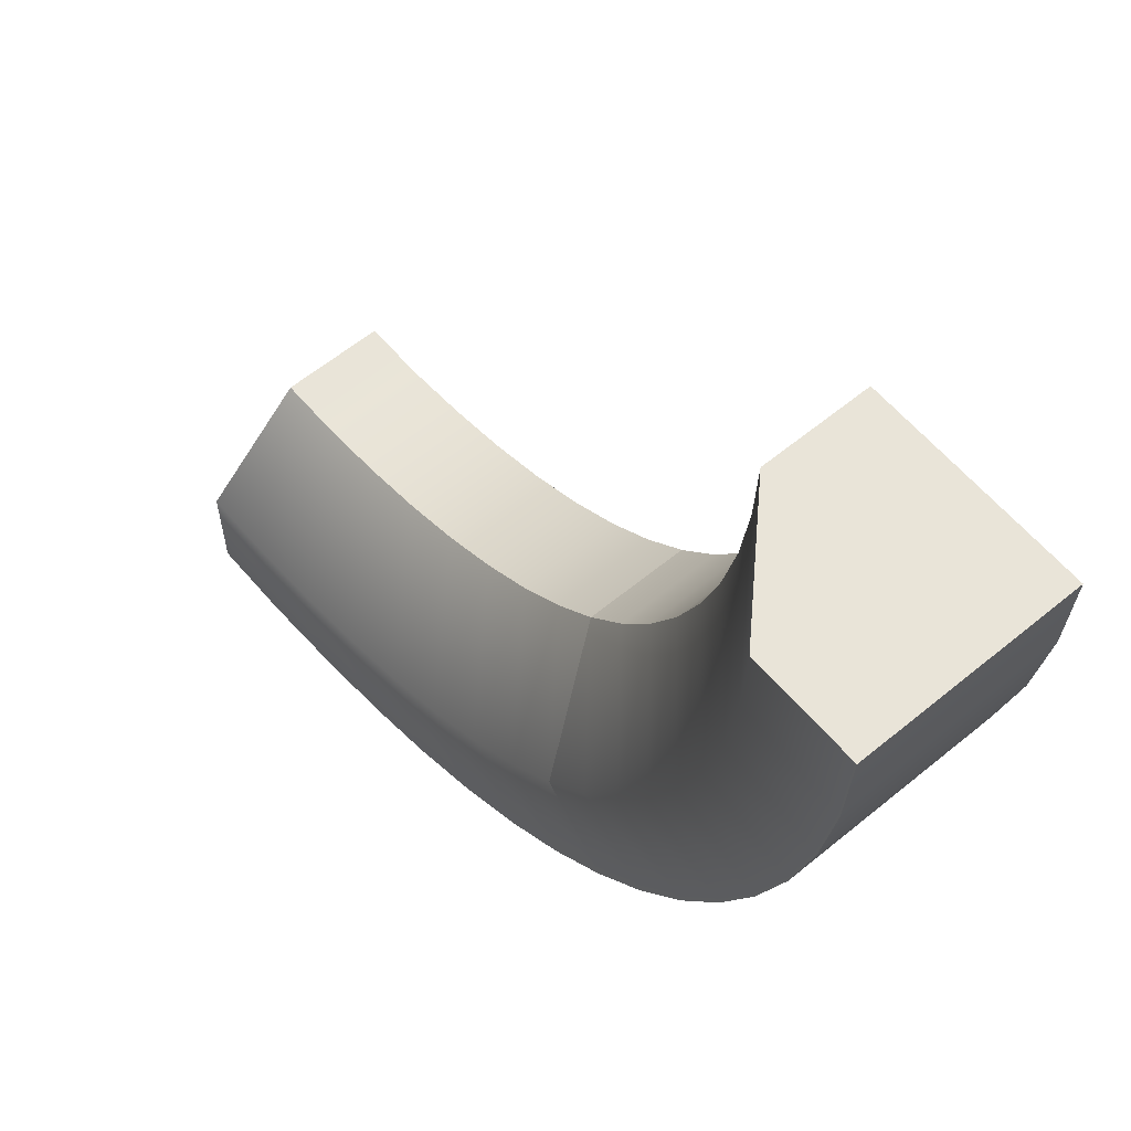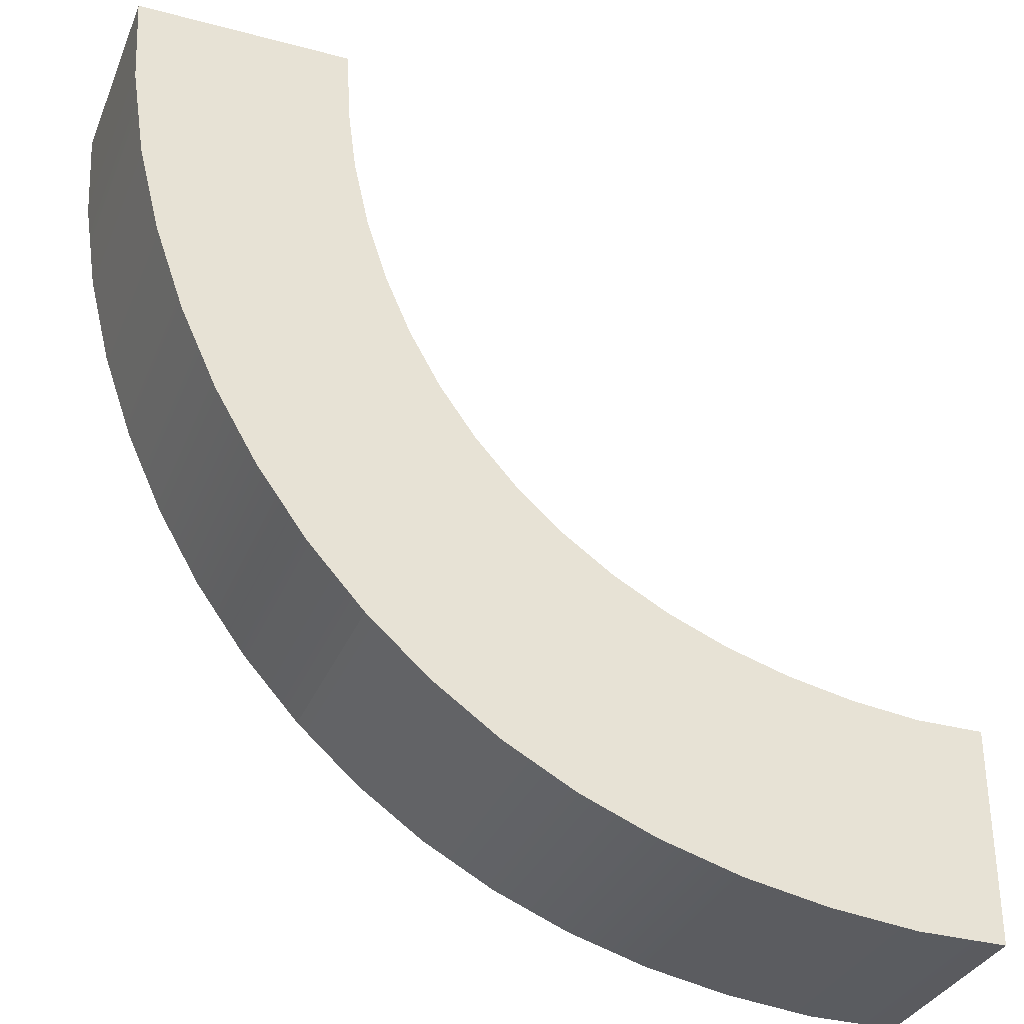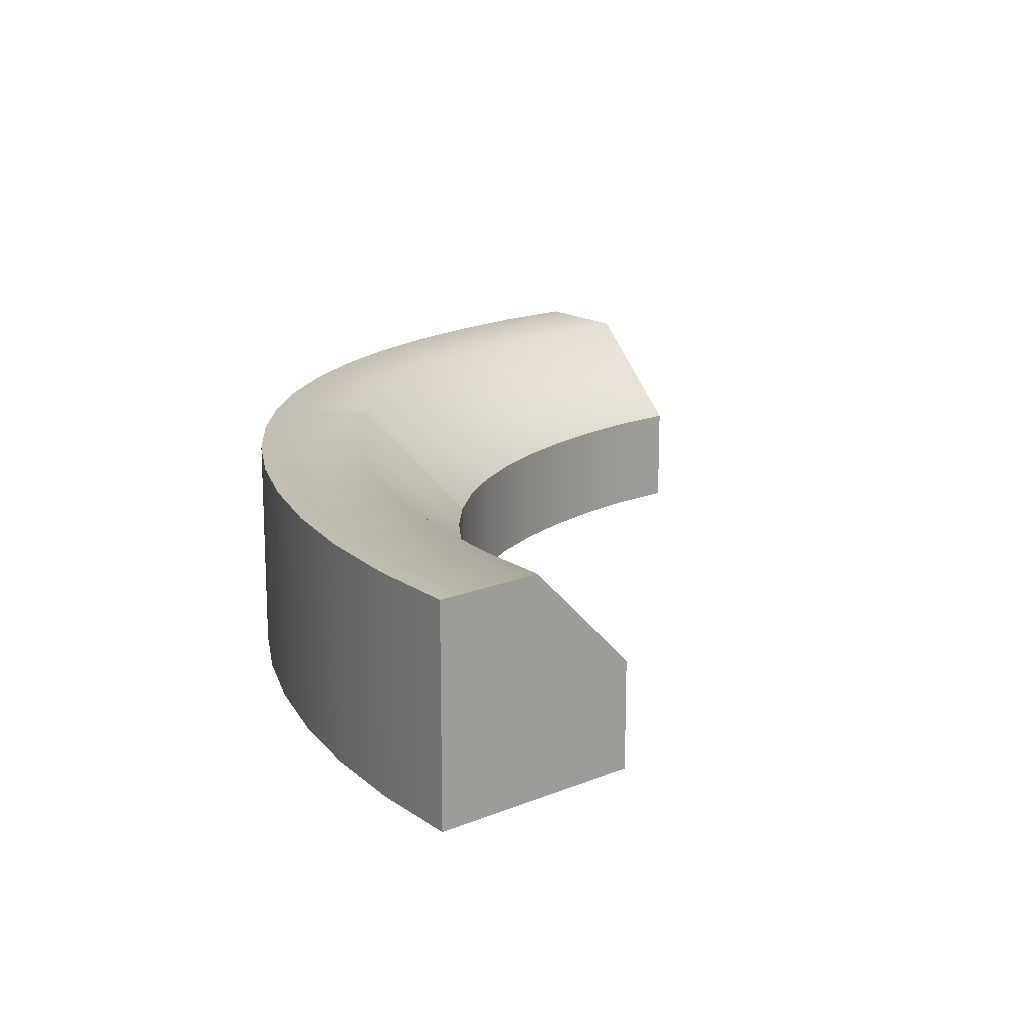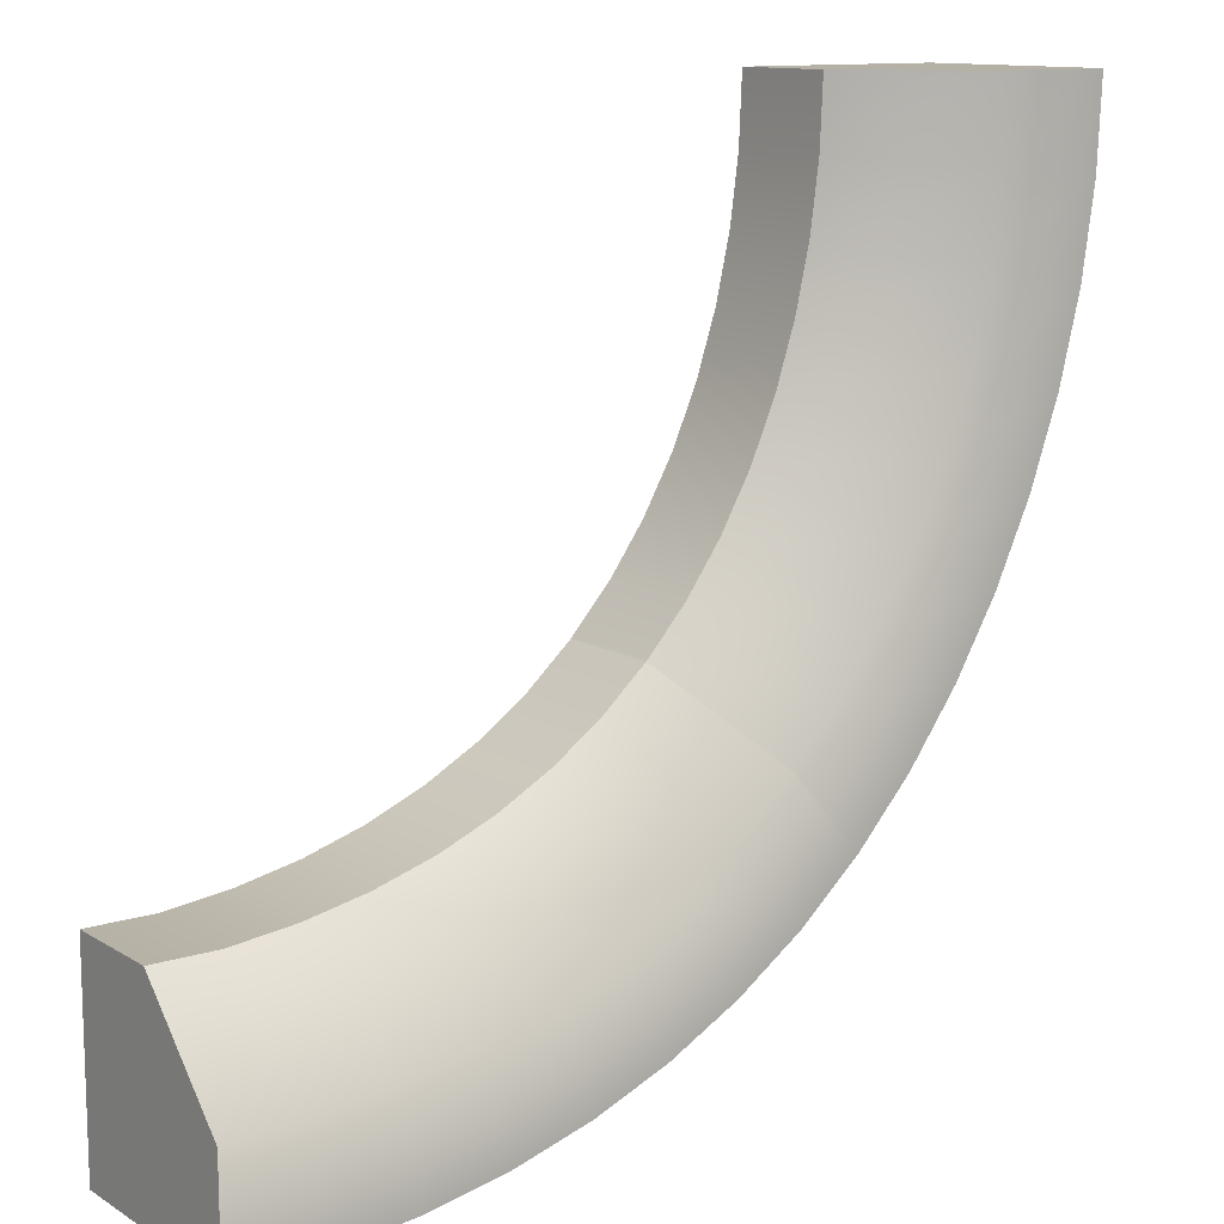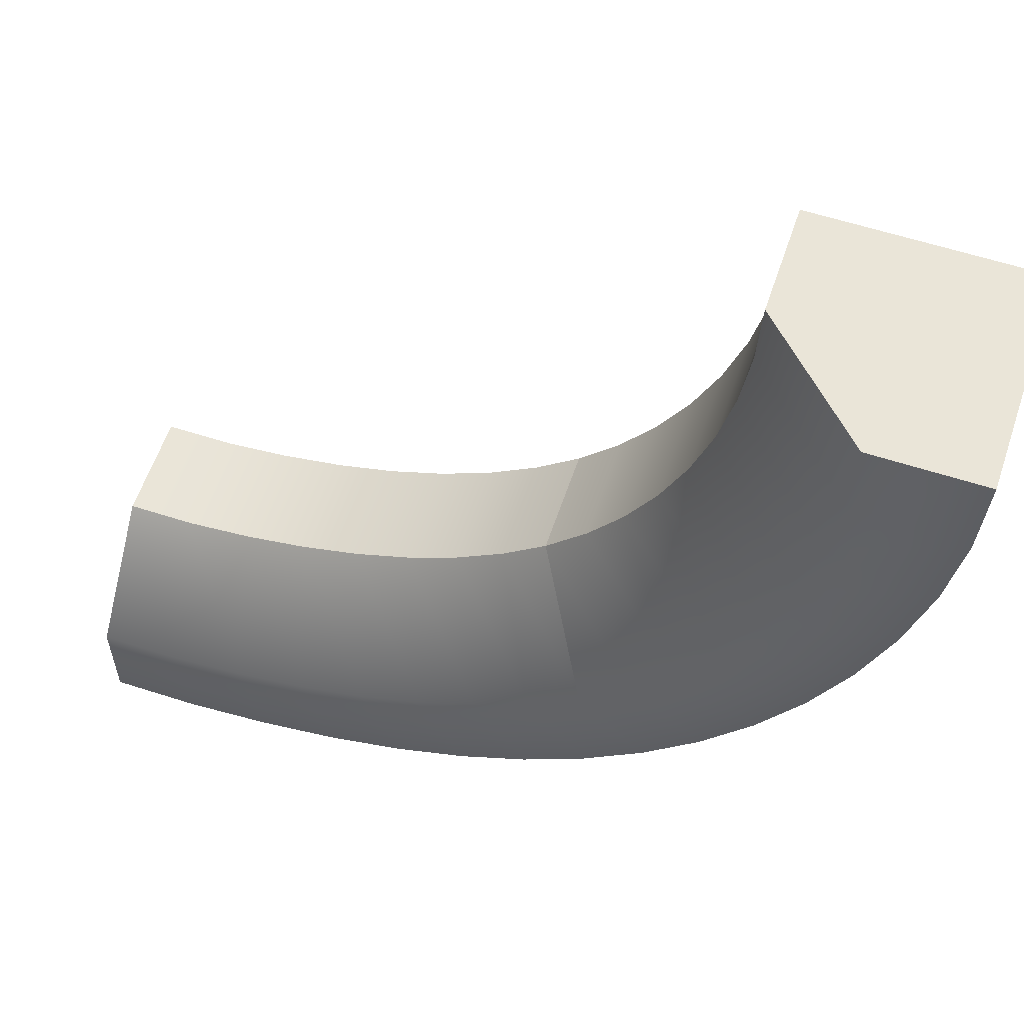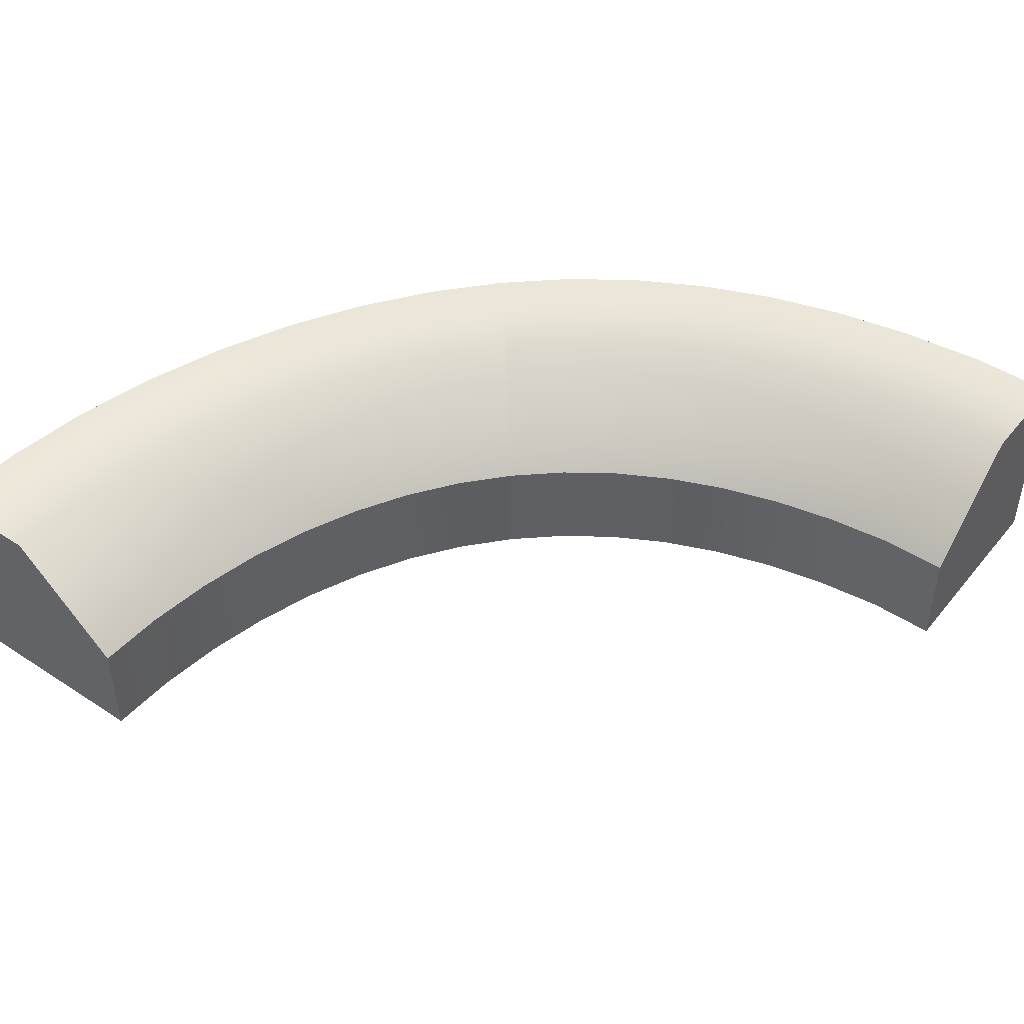
<metadata>
{"format":"obj","ext":"obj","renderer":"f3d","projection":"perspective","resolution":1024,"background":"white","views":[{"elev":60.3,"azim":-130.1,"up":"+Z"},{"elev":-33.0,"azim":-20.3,"up":"+Z"},{"elev":17.0,"azim":-39.3,"up":"+Y"},{"elev":12.1,"azim":144.0,"up":"+Z"},{"elev":58.9,"azim":-161.4,"up":"+Z"},{"elev":46.4,"azim":36.8,"up":"+Y"}]}
</metadata>
<code>
g default
v 0.1837 -0 -2.973
v 0.5092 -0 -2.591
v 0.8396 -0 -2.215
v 0.1873 1 -2.977
v 0.5135 1 -2.596
v 0.8396 0.5 -2.215
v 3.005 1 -4.001
v 3.005 1 -3.501
v 3.005 0.5 -3.001
v 3.005 -0 -4.001
v 3.005 -0 -3.501
v 3.005 -0 -3.001
v -1 0 0
v -0.5 0 0
v 0 0 0
v -1 1 0
v -0.5 1 1e-06
v 0 0.5 0
v 1.446 1 -3.77
v 1.446 -0 -3.77
v 1.621 -0 -3.292
v 1.797 -0 -2.815
v 1.797 0.5 -2.815
v 1.622 1 -3.293
v 2.194 -0 -3.954
v 2.194 1 -3.954
v 2.287 1 -3.459
v 2.38 0.5 -2.964
v 2.38 -0 -2.964
v 2.287 -0 -3.459
v 0.7737 1 -3.446
v 0.7737 -0 -3.446
v 1.022 -0 -3.001
v 1.28 -0 -2.565
v 1.28 0.5 -2.565
v 1.028 1 -3.007
v 2.596 -0 -3.998
v 2.596 1 -3.998
v 2.643 1 -3.499
v 2.691 0.5 -3.001
v 2.691 -0 -3.001
v 2.643 -0 -3.499
v 1.811 1 -3.879
v 1.811 -0 -3.879
v 1.946 -0 -3.39
v 2.081 -0 -2.902
v 2.081 0.5 -2.902
v 1.946 1 -3.39
v 1.099 -0 -3.625
v 1.099 1 -3.625
v 1.317 1 -3.166
v 1.53 0.5 -2.702
v 1.53 -0 -2.702
v 1.311 -0 -3.161
v 0.4708 1 -3.231
v 0.4667 -0 -3.227
v 0.7545 -0 -2.811
v 1.05 -0 -2.402
v 1.05 0.5 -2.402
v 0.7597 1 -2.816
v -0.6748 1 -1.649
v -0.6755 -0 -1.649
v -0.2255 -0 -1.446
v 0.22 -0 -1.238
v 0.22 0.5 -1.238
v -0.2241 1 -1.447
v -0.3035 -0 -2.368
v -0.3015 1 -2.37
v 0.09291 1 -2.071
v 0.4837 0.5 -1.769
v 0.4837 -0 -1.769
v 0.09008 -0 -2.068
v -0.07354 -0 -2.686
v -0.07069 1 -2.689
v 0.2909 1 -2.347
v 0.6506 0.5 -2.003
v 0.6506 -0 -2.003
v 0.2873 -0 -2.343
v -0.5034 1 -2.023
v -0.5048 -0 -2.021
v -0.08127 -0 -1.768
v 0.3398 -0 -1.513
v 0.3398 0.5 -1.513
v -0.07917 1 -1.77
v -0.917 1 -0.8427
v -0.917 -0 -0.8427
v -0.4272 -0 -0.7446
v 0.05628 -0 -0.6401
v 0.05628 0.5 -0.6401
v -0.427 1 -0.7448
v -0.814 -0 -1.254
v -0.814 1 -1.254
v -0.3405 1 -1.104
v 0.1251 0.5 -0.9459
v 0.1251 -0 -0.9459
v -0.3412 -0 -1.103
v -0.9792 1 -0.4234
v -0.9792 -0 -0.4234
v -0.4816 -0 -0.3744
v 0.0143 -0 -0.3237
v 0.0143 0.5 -0.3237
v -0.4816 1 -0.3744
g outsideBend
f 4 5 60 55
f 5 6 59 60
f 7 8 11 10
f 8 9 12 11
f 56 57 2 1
f 57 58 3 2
f 3 58 59 6
f 55 56 1 4
f 13 14 17 16
f 14 15 18 17
f 16 17 102 97
f 17 18 101 102
f 98 99 14 13
f 99 100 15 14
f 15 100 101 18
f 97 98 13 16
f 10 37 38 7
f 10 11 42 37
f 11 12 41 42
f 40 41 12 9
f 39 40 9 8
f 38 39 8 7
f 43 44 20 19
f 19 24 48 43
f 24 23 47 48
f 23 22 46 47
f 45 46 22 21
f 44 45 21 20
f 19 20 49 50
f 20 21 54 49
f 21 22 53 54
f 52 53 22 23
f 51 52 23 24
f 50 51 24 19
f 38 37 25 26
f 26 27 39 38
f 27 28 40 39
f 28 29 41 40
f 42 41 29 30
f 37 42 30 25
f 26 25 44 43
f 25 30 45 44
f 30 29 46 45
f 47 46 29 28
f 48 47 28 27
f 43 48 27 26
f 50 49 32 31
f 31 36 51 50
f 36 35 52 51
f 35 34 53 52
f 54 53 34 33
f 49 54 33 32
f 31 32 56 55
f 32 33 57 56
f 33 34 58 57
f 59 58 34 35
f 60 59 35 36
f 55 60 36 31
f 1 73 74 4
f 1 2 78 73
f 2 3 77 78
f 76 77 3 6
f 75 76 6 5
f 74 75 5 4
f 79 80 62 61
f 61 66 84 79
f 66 65 83 84
f 65 64 82 83
f 81 82 64 63
f 80 81 63 62
f 74 73 67 68
f 68 69 75 74
f 69 70 76 75
f 70 71 77 76
f 78 77 71 72
f 73 78 72 67
f 68 67 80 79
f 67 72 81 80
f 72 71 82 81
f 83 82 71 70
f 84 83 70 69
f 79 84 69 68
f 61 62 91 92
f 62 63 96 91
f 63 64 95 96
f 94 95 64 65
f 93 94 65 66
f 92 93 66 61
f 92 91 86 85
f 85 90 93 92
f 90 89 94 93
f 89 88 95 94
f 96 95 88 87
f 91 96 87 86
f 85 86 98 97
f 86 87 99 98
f 87 88 100 99
f 101 100 88 89
f 102 101 89 90
f 97 102 90 85

</code>
